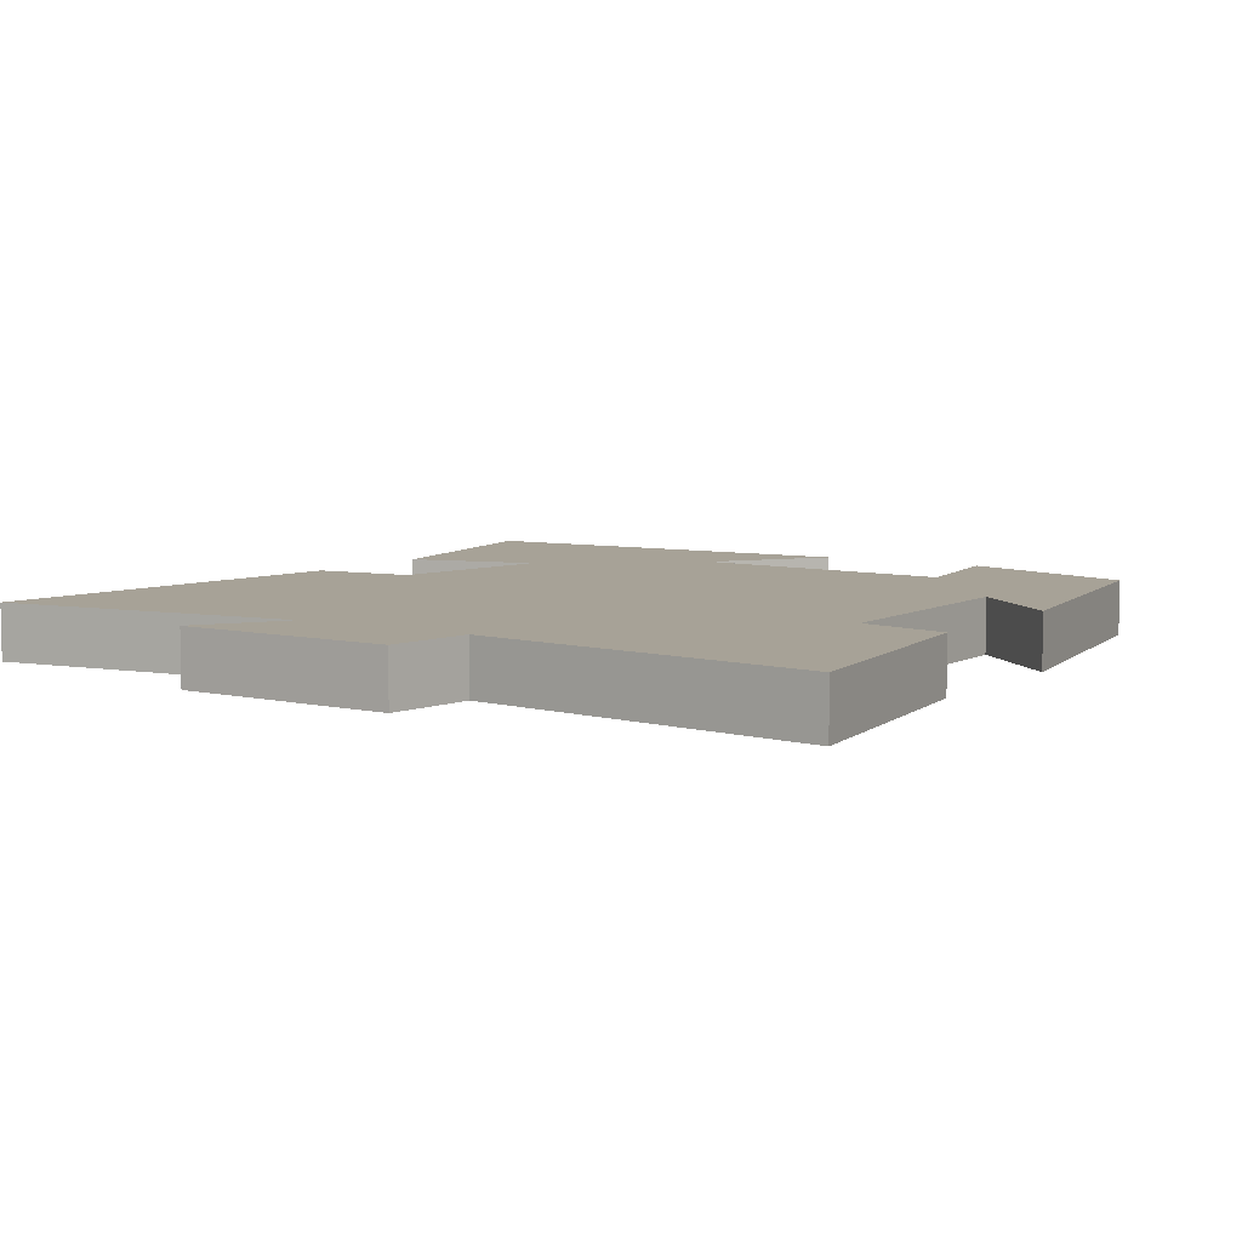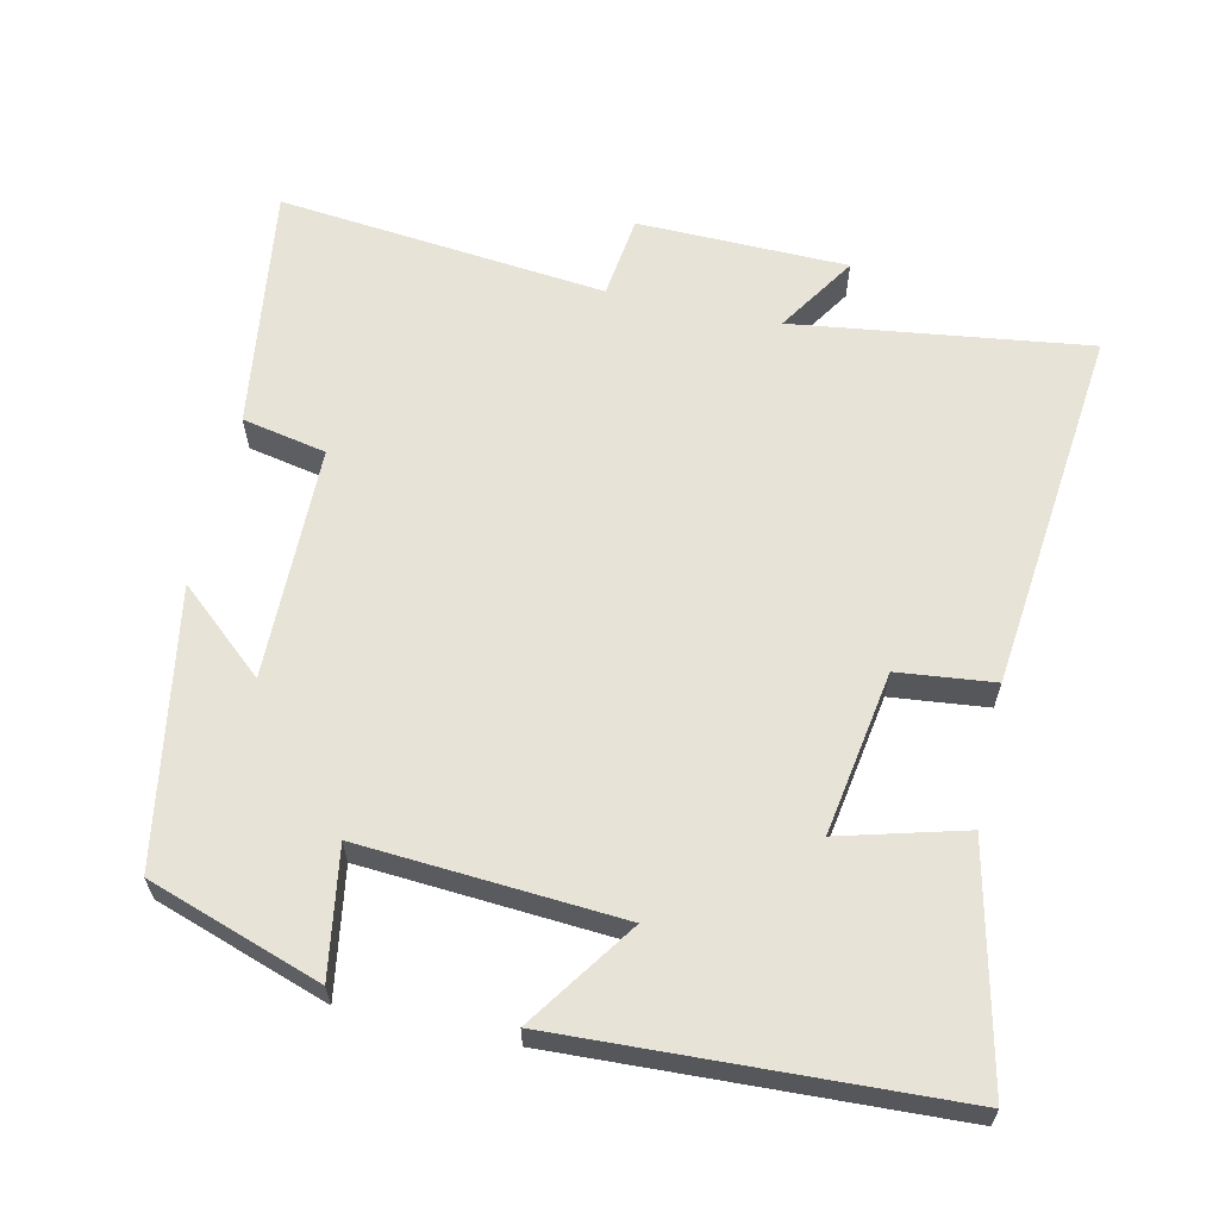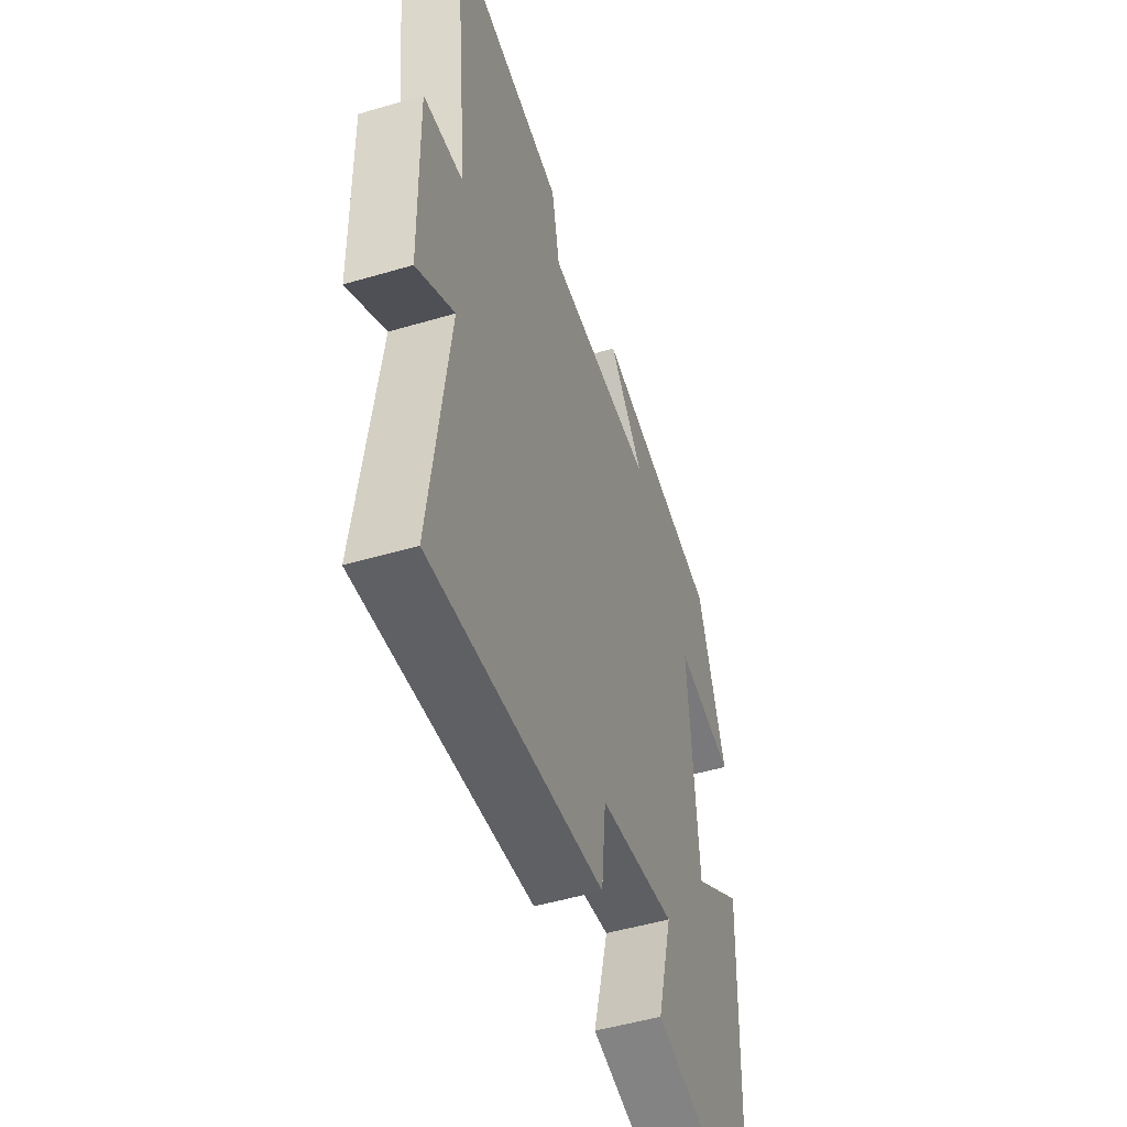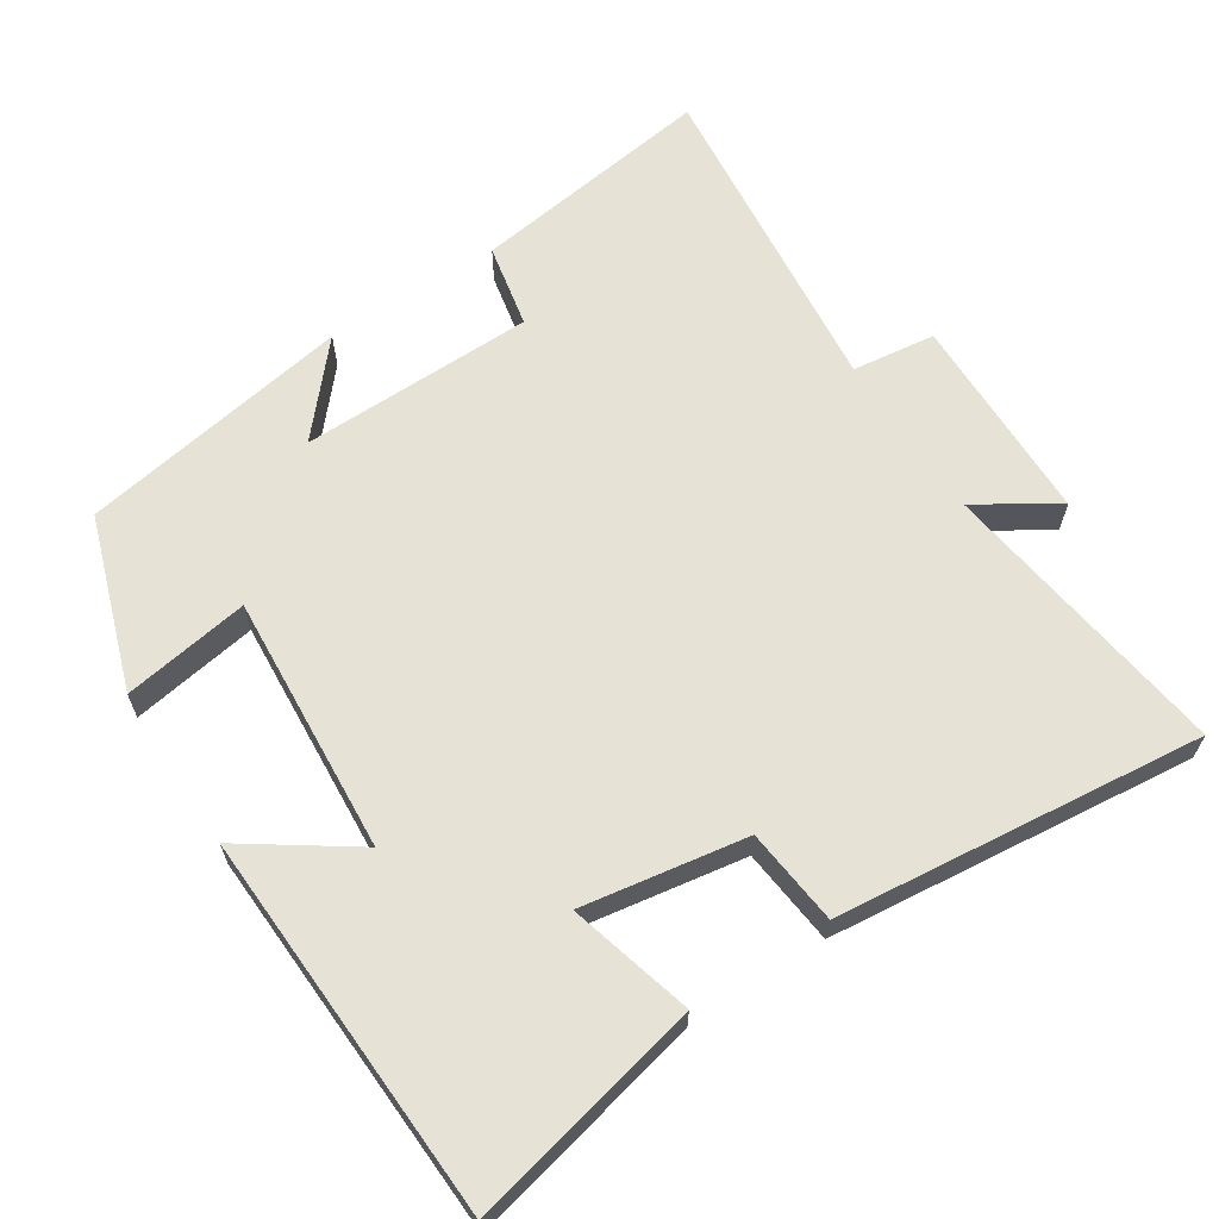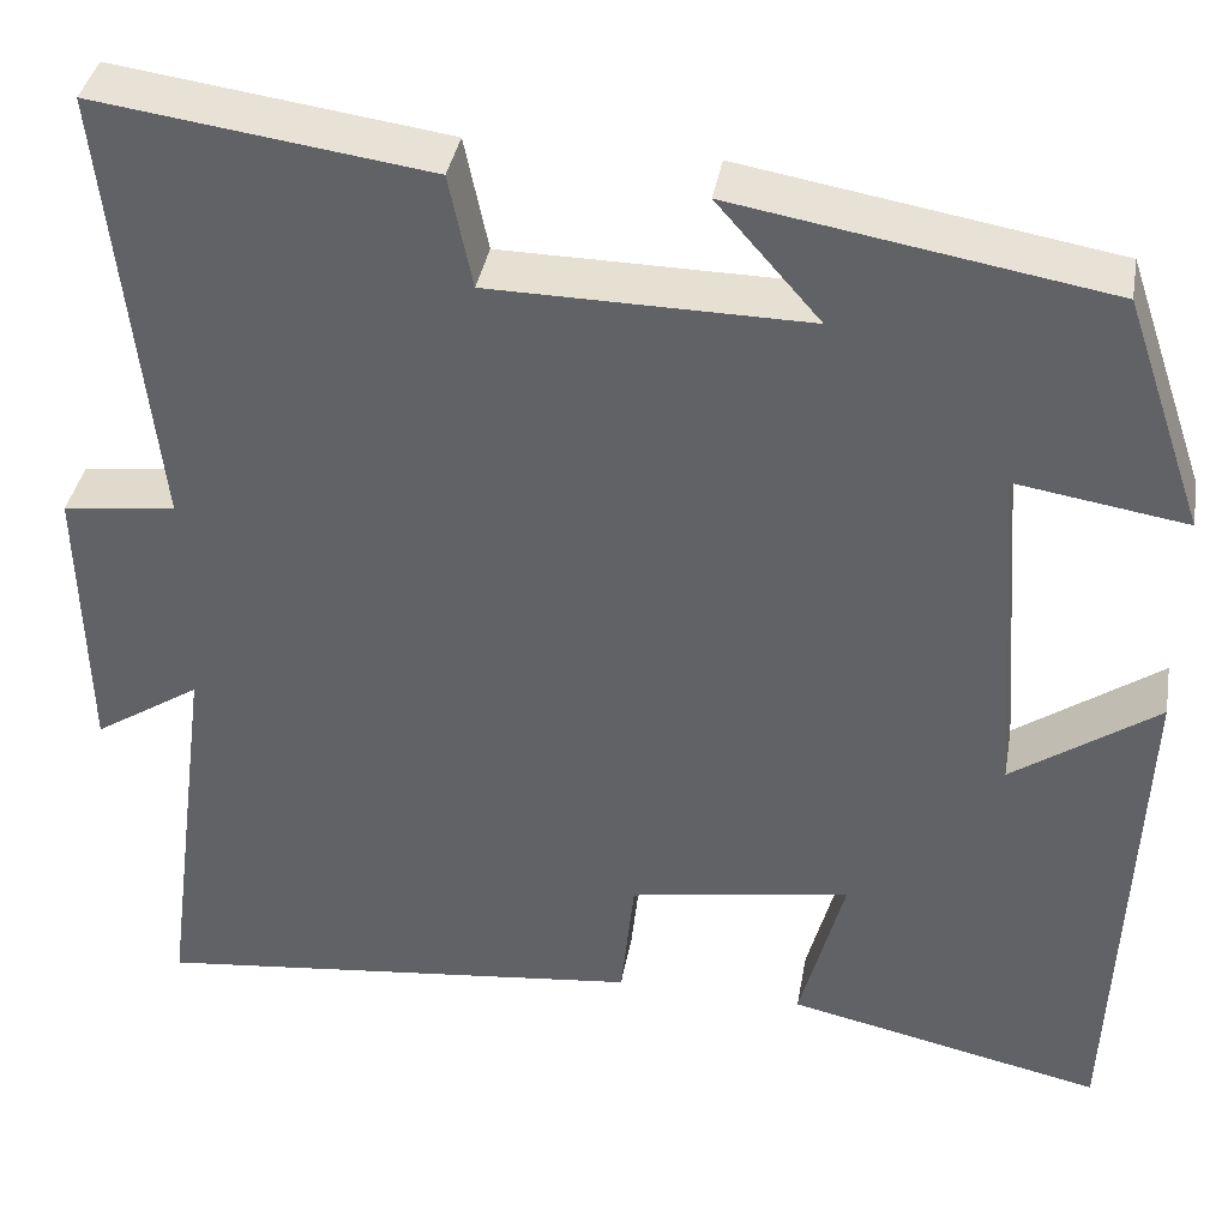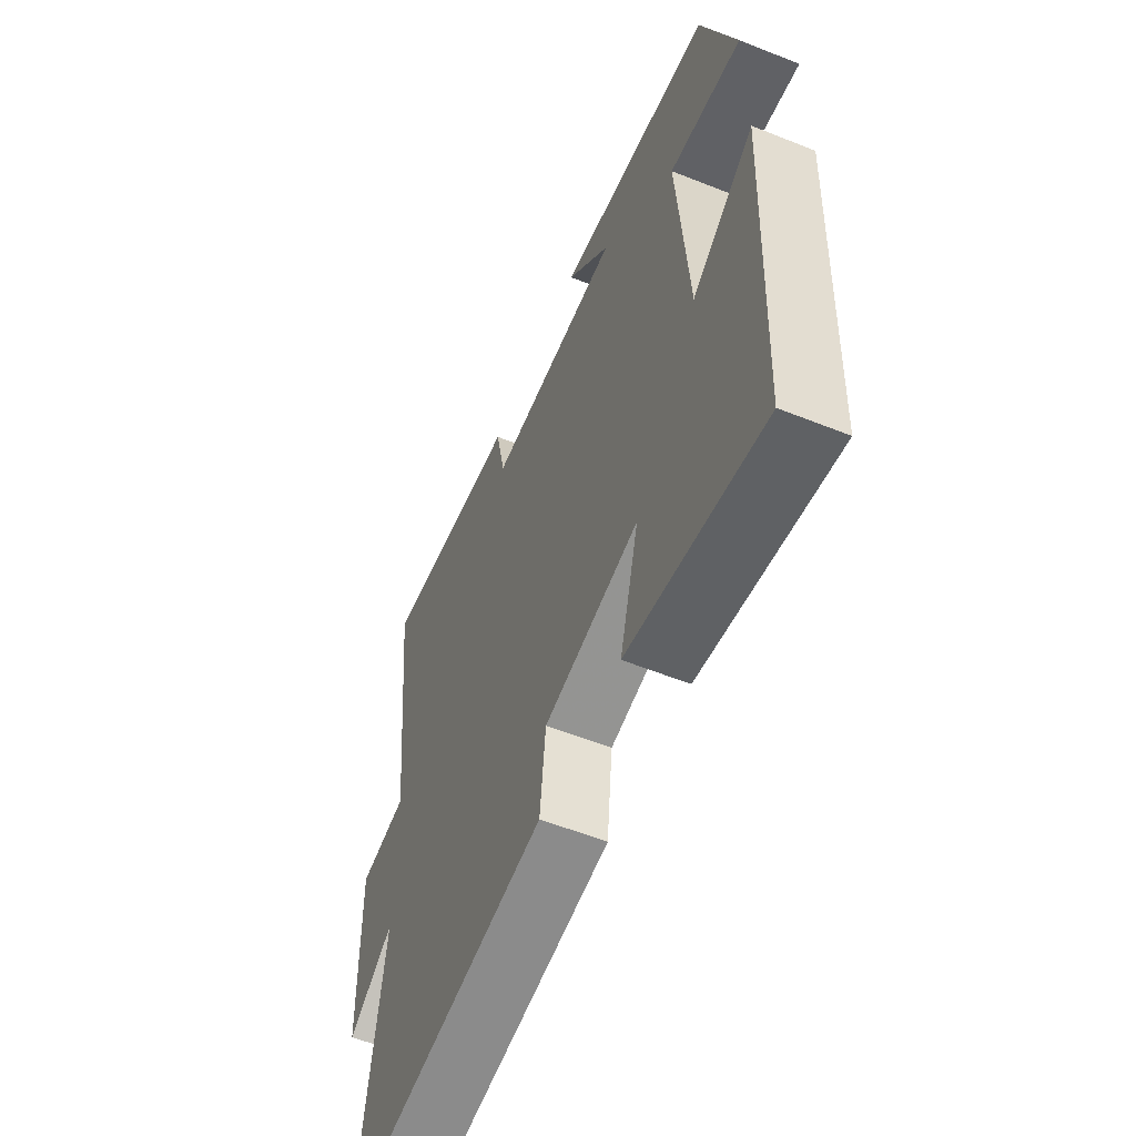
<metadata>
{"format":"obj","ext":"obj","renderer":"f3d","projection":"perspective","resolution":1024,"background":"white","views":[{"elev":6.6,"azim":-56.4,"up":"+Y"},{"elev":62.3,"azim":102.4,"up":"+Y"},{"elev":-49.6,"azim":-71.9,"up":"+Z"},{"elev":63.8,"azim":146.9,"up":"+Y"},{"elev":38.1,"azim":9.9,"up":"+Z"},{"elev":-57.9,"azim":67.5,"up":"+Z"}]}
</metadata>
<code>
v -0.554 0.07 -0.556
v -0.5 0.07 -0.146
v -0.61 0.07 -0.217
v -0.616 0.07 0.075
v -0.5 0.07 0.09
v -0.549 0.07 0.547
v -0.207 0.07 0.5
v -0.183 0.07 0.383
v 0.143 0.07 0.379
v 0.037 0.07 0.5
v 0.418 0.07 0.435
v 0.5 0.07 0.195
v 0.324 0.07 0.223
v 0.35 0.07 -0.137
v 0.5 0.07 -0.033
v 0.477 0.07 -0.572
v 0.152 0.07 -0.5
v 0.198 0.07 -0.328
v -0.03 0.07 -0.366
v -0.044 0.07 -0.5
v -0.554 0 -0.556
v -0.5 0 -0.146
v -0.61 0 -0.217
v -0.616 0 0.075
v -0.5 0 0.09
v -0.549 0 0.547
v -0.207 0 0.5
v -0.183 0 0.383
v 0.143 0 0.379
v 0.037 0 0.5
v 0.418 0 0.435
v 0.5 0 0.195
v 0.324 0 0.223
v 0.35 0 -0.137
v 0.5 0 -0.033
v 0.477 0 -0.572
v 0.152 0 -0.5
v 0.198 0 -0.328
v -0.03 0 -0.366
v -0.044 0 -0.5
f 19 20 1 2
f 18 19 2
f 15 16 17 18
f 14 15 18
f 13 14 18 2
f 10 11 12 13
f 9 10 13
f 8 9 13 2
f 5 6 7 8
f 5 8 2 3
f 3 4 5
f 22 21 40 39
f 22 39 38
f 38 37 36 35
f 38 35 34
f 22 38 34 33
f 33 32 31 30
f 33 30 29
f 22 33 29 28
f 28 27 26 25
f 23 22 28 25
f 25 24 23
f 1 21 22 2
f 2 22 23 3
f 3 23 24 4
f 4 24 25 5
f 5 25 26 6
f 6 26 27 7
f 7 27 28 8
f 8 28 29 9
f 9 29 30 10
f 10 30 31 11
f 11 31 32 12
f 12 32 33 13
f 13 33 34 14
f 14 34 35 15
f 15 35 36 16
f 16 36 37 17
f 17 37 38 18
f 18 38 39 19
f 19 39 40 20
f 20 40 21 1

</code>
